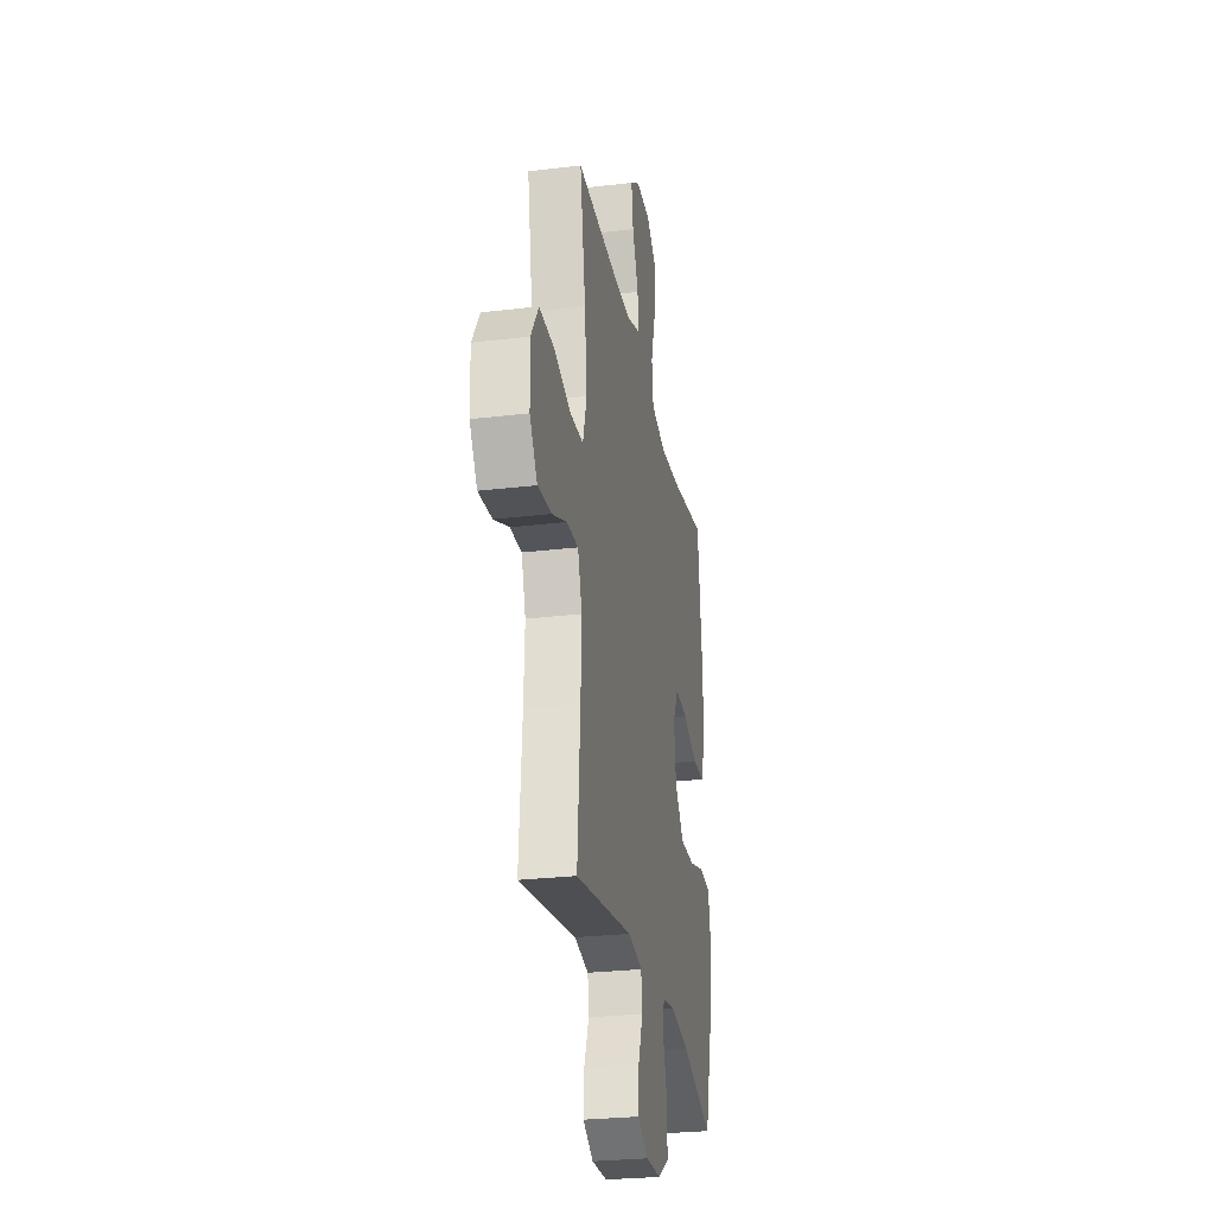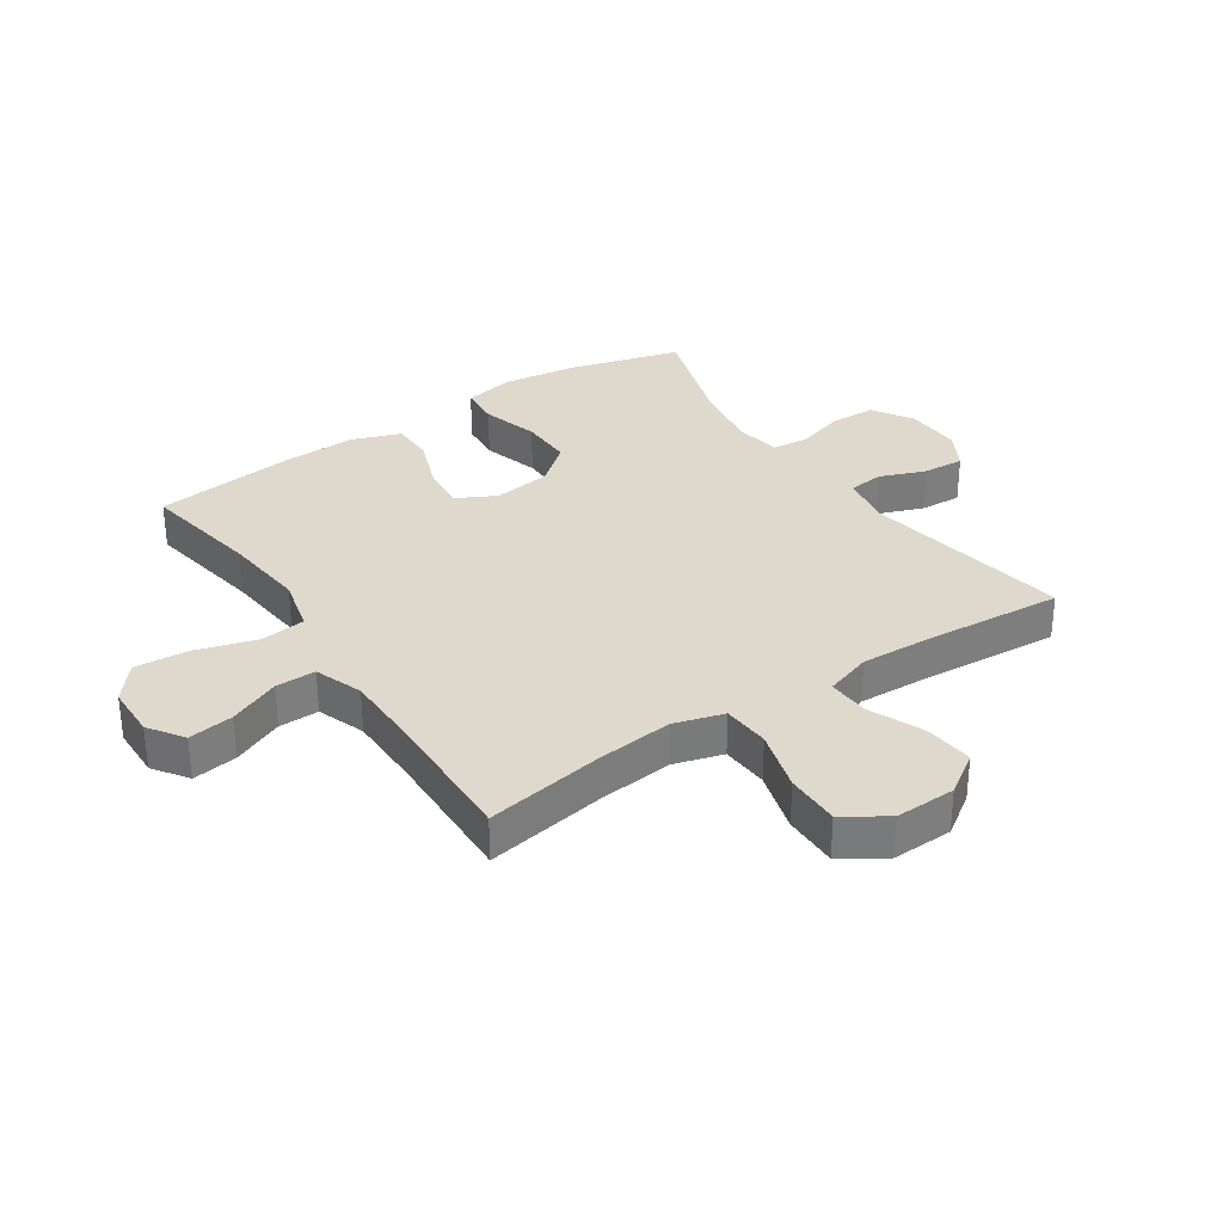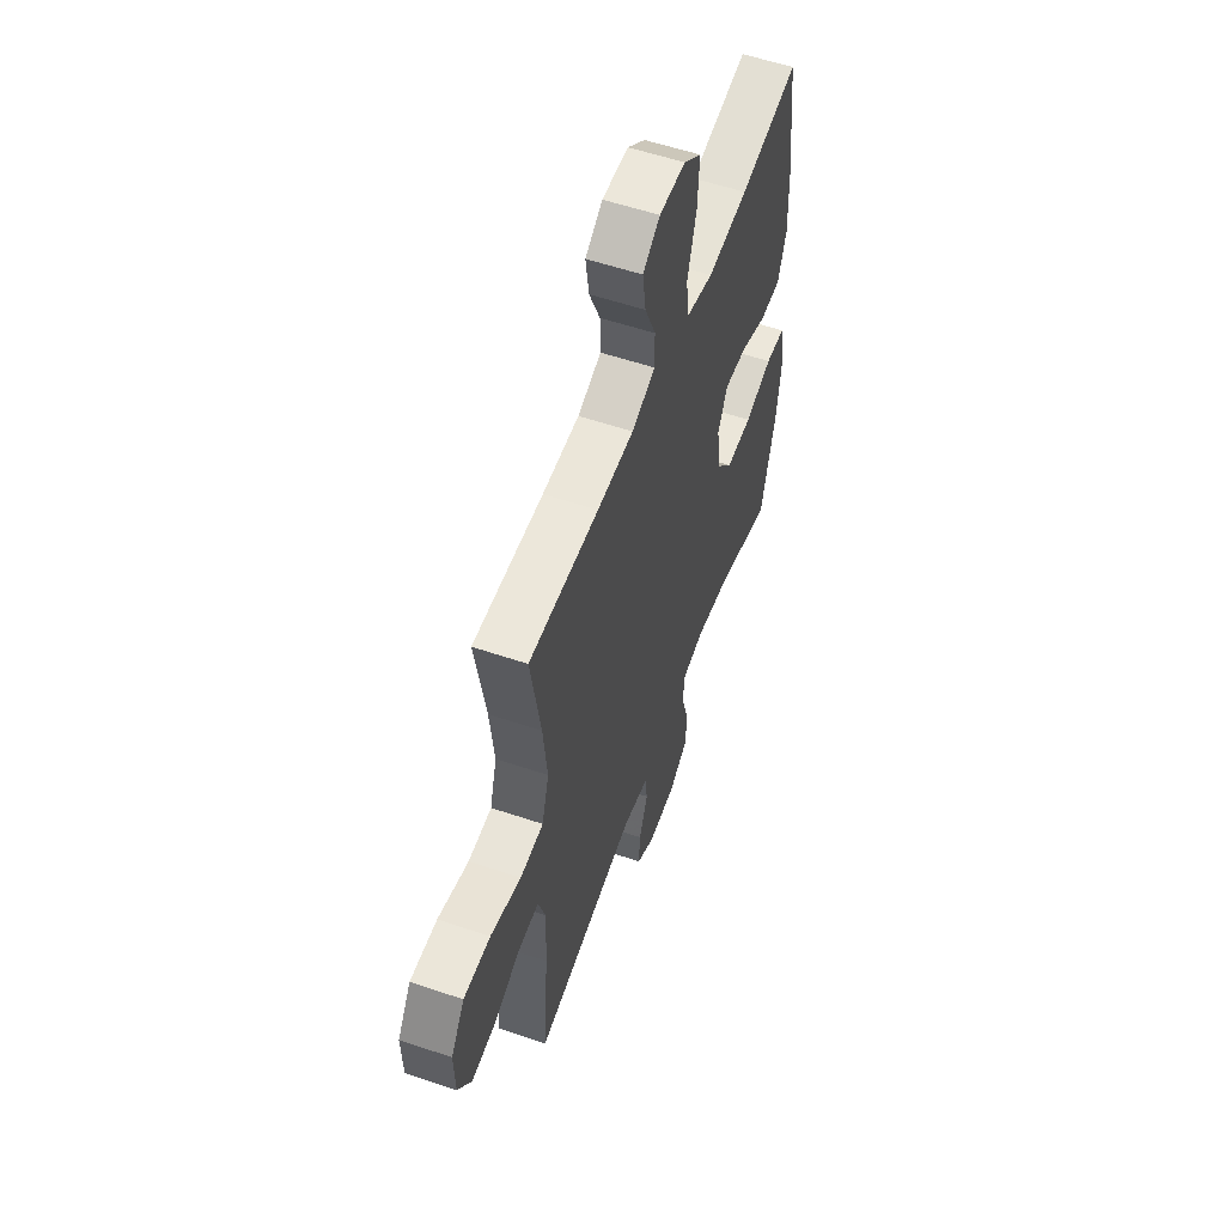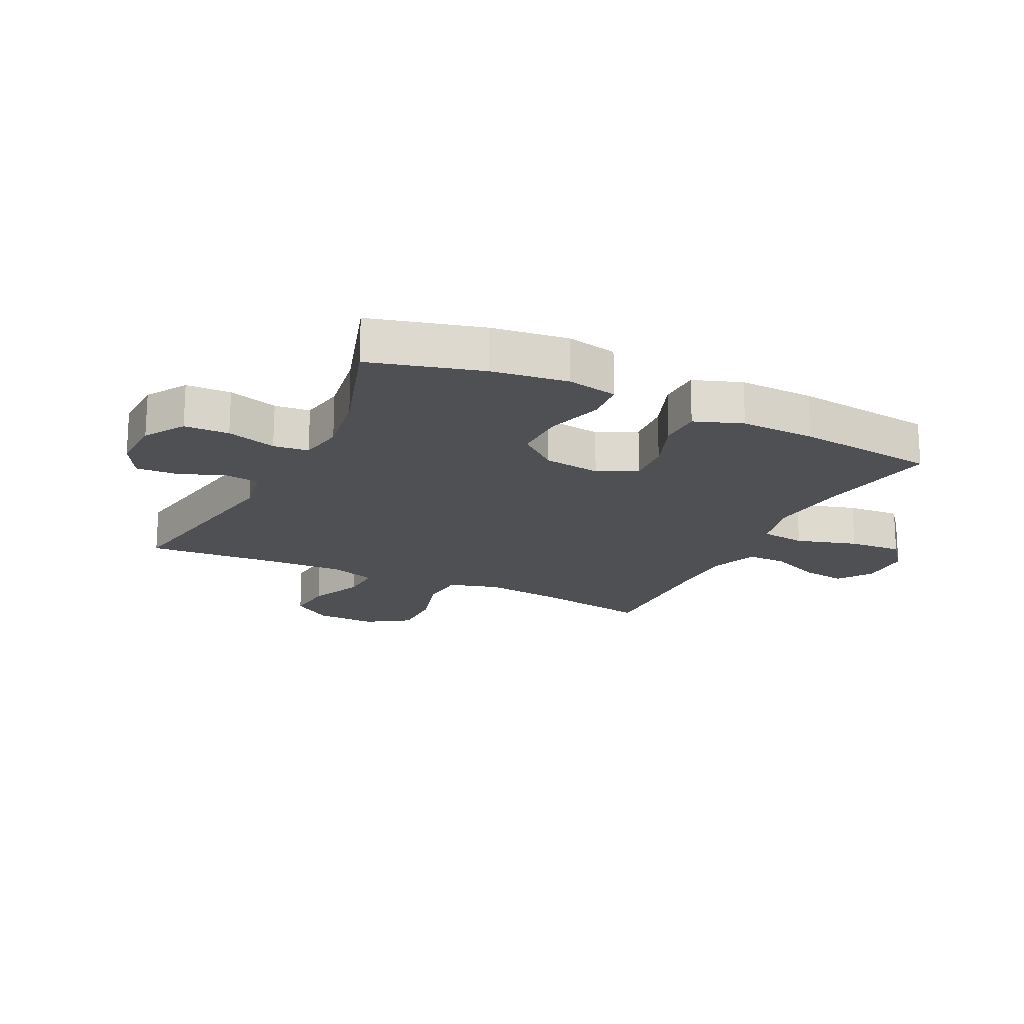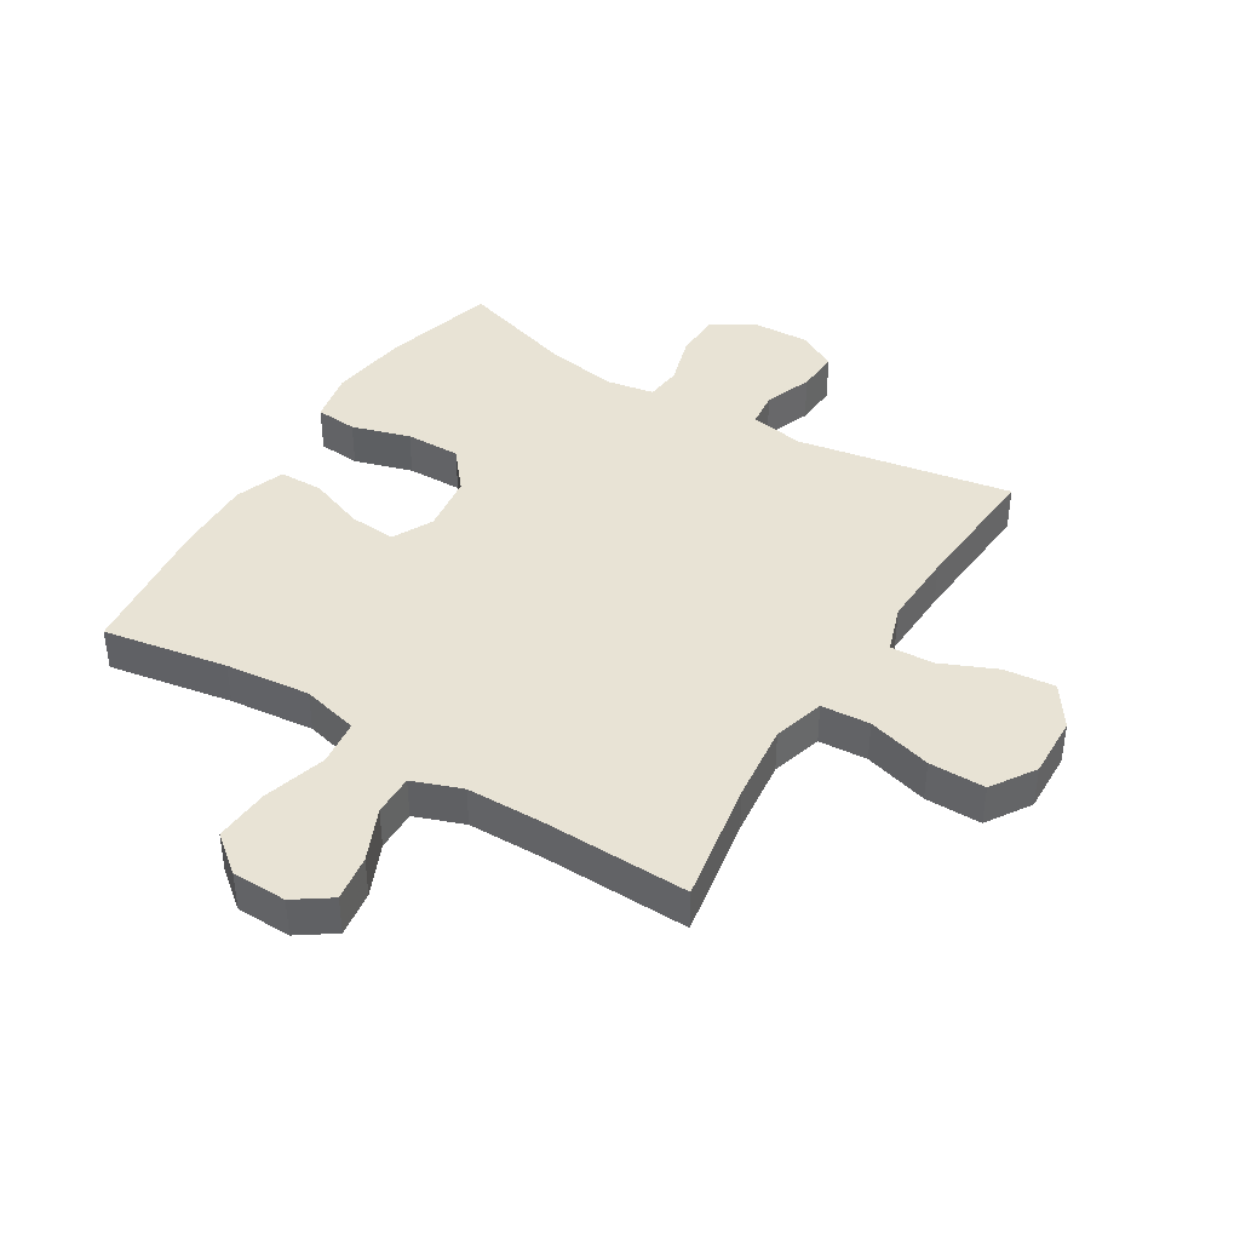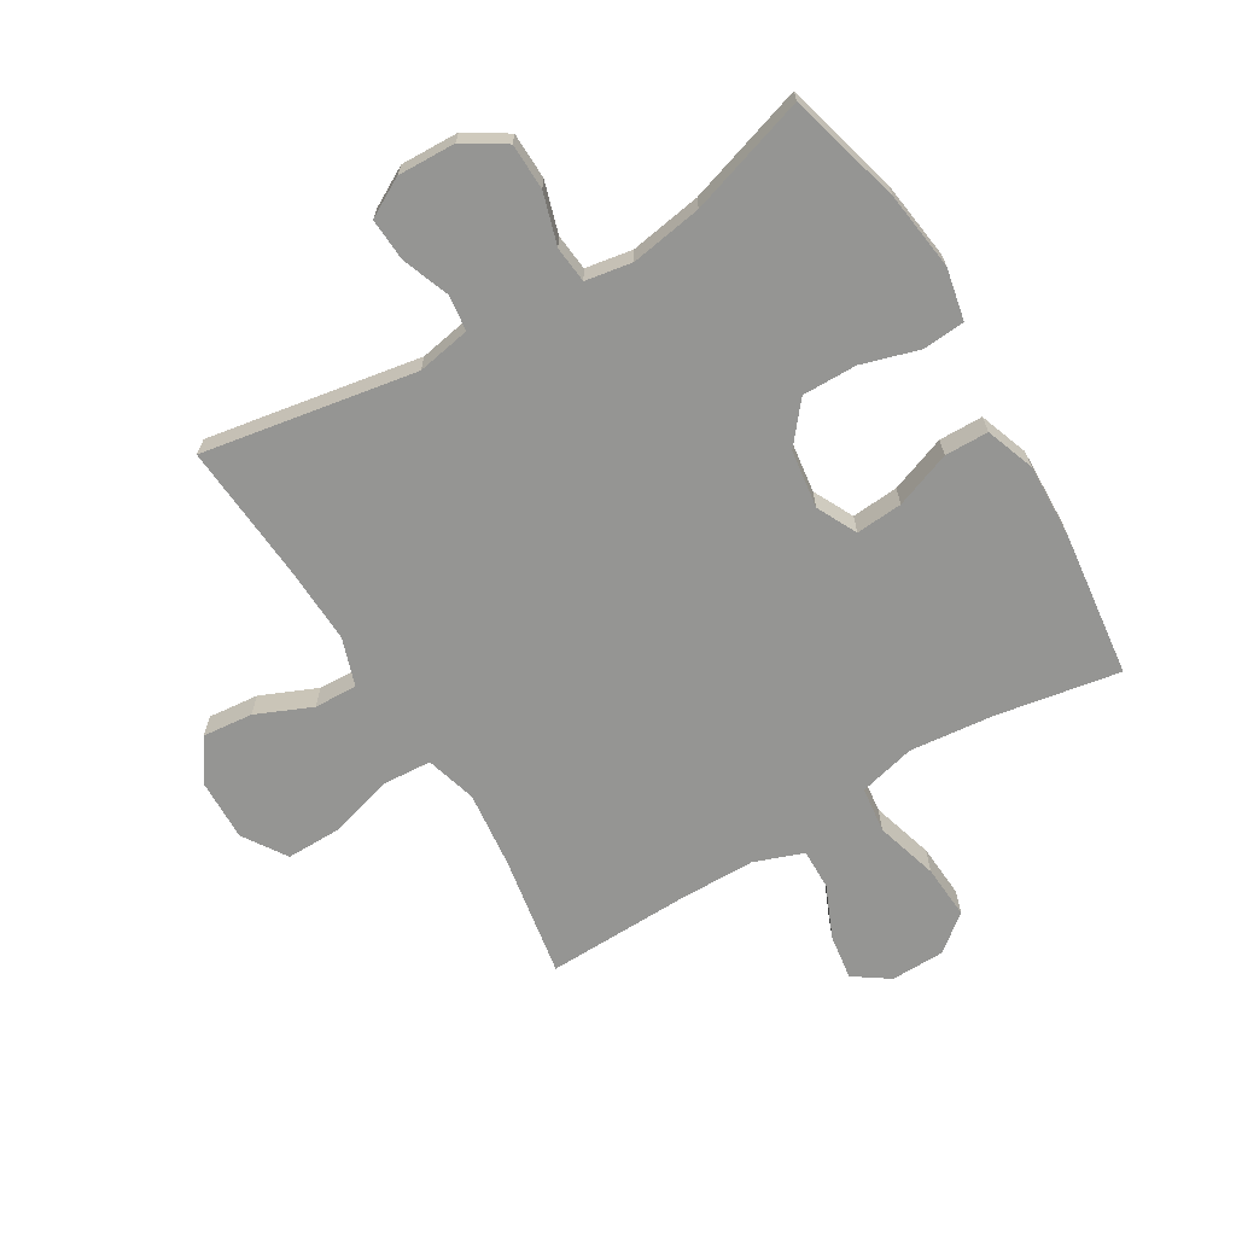
<metadata>
{"format":"obj","ext":"obj","renderer":"f3d","projection":"perspective","resolution":1024,"background":"white","views":[{"elev":-27.4,"azim":100.4,"up":"+Z"},{"elev":32.1,"azim":56.3,"up":"+Y"},{"elev":56.1,"azim":109.6,"up":"+Z"},{"elev":-18.6,"azim":-116.0,"up":"+Y"},{"elev":41.1,"azim":31.4,"up":"+Y"},{"elev":-67.3,"azim":-149.1,"up":"+Y"}]}
</metadata>
<code>
v 0.5 0.07 -0.5
v 0.152 0.07 -0.44
v 0.065 0.07 -0.456
v 0.058 0.07 -0.514
v 0.087 0.07 -0.591
v 0.091 0.07 -0.66
v 0.028 0.07 -0.695
v -0.066 0.07 -0.692
v -0.133 0.07 -0.65
v -0.135 0.07 -0.575
v -0.11 0.07 -0.492
v -0.116 0.07 -0.433
v -0.192 0.07 -0.42
v -0.308 0.07 -0.439
v -0.5 0.07 -0.5
v -0.55 0.07 -0.315
v -0.567 0.07 -0.188
v -0.55 0.07 -0.104
v -0.482 0.07 -0.098
v -0.388 0.07 -0.126
v -0.299 0.07 -0.127
v -0.245 0.07 -0.061
v -0.232 0.07 0.034
v -0.265 0.07 0.099
v -0.341 0.07 0.093
v -0.432 0.07 0.059
v -0.503 0.07 0.06
v -0.532 0.07 0.14
v -0.528 0.07 0.265
v -0.5 0.07 0.5
v -0.299 0.07 0.465
v -0.162 0.07 0.451
v -0.07 0.07 0.474
v -0.061 0.07 0.549
v -0.091 0.07 0.651
v -0.097 0.07 0.74
v -0.037 0.07 0.788
v 0.051 0.07 0.79
v 0.109 0.07 0.75
v 0.098 0.07 0.675
v 0.061 0.07 0.59
v 0.06 0.07 0.523
v 0.14 0.07 0.494
v 0.264 0.07 0.493
v 0.5 0.07 0.5
v 0.466 0.07 0.302
v 0.452 0.07 0.175
v 0.476 0.07 0.092
v 0.555 0.07 0.087
v 0.659 0.07 0.117
v 0.75 0.07 0.118
v 0.796 0.07 0.047
v 0.793 0.07 -0.054
v 0.747 0.07 -0.122
v 0.665 0.07 -0.114
v 0.574 0.07 -0.075
v 0.504 0.07 -0.072
v 0.478 0.07 -0.15
v 0.483 0.07 -0.274
v 0.5 0 -0.5
v 0.152 0 -0.44
v 0.065 0 -0.456
v 0.058 0 -0.514
v 0.087 0 -0.591
v 0.091 0 -0.66
v 0.028 0 -0.695
v -0.066 0 -0.692
v -0.133 0 -0.65
v -0.135 0 -0.575
v -0.11 0 -0.492
v -0.116 0 -0.433
v -0.192 0 -0.42
v -0.308 0 -0.439
v -0.5 0 -0.5
v -0.55 0 -0.315
v -0.567 0 -0.188
v -0.55 0 -0.104
v -0.482 0 -0.098
v -0.388 0 -0.126
v -0.299 0 -0.127
v -0.245 0 -0.061
v -0.232 0 0.034
v -0.265 0 0.099
v -0.341 0 0.093
v -0.432 0 0.059
v -0.503 0 0.06
v -0.532 0 0.14
v -0.528 0 0.265
v -0.5 0 0.5
v -0.299 0 0.465
v -0.162 0 0.451
v -0.07 0 0.474
v -0.061 0 0.549
v -0.091 0 0.651
v -0.097 0 0.74
v -0.037 0 0.788
v 0.051 0 0.79
v 0.109 0 0.75
v 0.098 0 0.675
v 0.061 0 0.59
v 0.06 0 0.523
v 0.14 0 0.494
v 0.264 0 0.493
v 0.5 0 0.5
v 0.466 0 0.302
v 0.452 0 0.175
v 0.476 0 0.092
v 0.555 0 0.087
v 0.659 0 0.117
v 0.75 0 0.118
v 0.796 0 0.047
v 0.793 0 -0.054
v 0.747 0 -0.122
v 0.665 0 -0.114
v 0.574 0 -0.075
v 0.504 0 -0.072
v 0.478 0 -0.15
v 0.483 0 -0.274
f 53 54 55 56
f 53 56 57
f 52 53 57
f 49 50 51 52
f 48 49 52 57
f 47 48 57 58
f 44 45 46
f 43 44 46 47
f 42 43 47 58
f 38 39 40 41
f 38 41 42
f 37 38 42
f 34 35 36 37
f 34 37 42
f 33 34 42 58
f 28 29 30 31
f 28 31 32
f 25 26 27 28
f 24 25 28 32
f 23 24 32 33
f 17 18 19 20
f 17 20 21
f 14 15 16 17
f 13 14 17 21
f 12 13 21 22
f 8 9 10 11
f 8 11 12
f 7 8 12
f 4 5 6 7
f 3 4 7 12
f 2 3 12 22
f 59 1 2 22
f 33 58 59
f 22 23 33 59
f 115 114 113 112
f 116 115 112
f 116 112 111
f 111 110 109 108
f 116 111 108 107
f 117 116 107 106
f 105 104 103
f 106 105 103 102
f 117 106 102 101
f 100 99 98 97
f 101 100 97
f 101 97 96
f 96 95 94 93
f 101 96 93
f 117 101 93 92
f 90 89 88 87
f 91 90 87
f 87 86 85 84
f 91 87 84 83
f 92 91 83 82
f 79 78 77 76
f 80 79 76
f 76 75 74 73
f 80 76 73 72
f 81 80 72 71
f 70 69 68 67
f 71 70 67
f 71 67 66
f 66 65 64 63
f 71 66 63 62
f 81 71 62 61
f 81 61 60 118
f 118 117 92
f 118 92 82 81
f 1 60 61 2
f 2 61 62 3
f 3 62 63 4
f 4 63 64 5
f 5 64 65 6
f 6 65 66 7
f 7 66 67 8
f 8 67 68 9
f 9 68 69 10
f 10 69 70 11
f 11 70 71 12
f 12 71 72 13
f 13 72 73 14
f 14 73 74 15
f 15 74 75 16
f 16 75 76 17
f 17 76 77 18
f 18 77 78 19
f 19 78 79 20
f 20 79 80 21
f 21 80 81 22
f 22 81 82 23
f 23 82 83 24
f 24 83 84 25
f 25 84 85 26
f 26 85 86 27
f 27 86 87 28
f 28 87 88 29
f 29 88 89 30
f 30 89 90 31
f 31 90 91 32
f 32 91 92 33
f 33 92 93 34
f 34 93 94 35
f 35 94 95 36
f 36 95 96 37
f 37 96 97 38
f 38 97 98 39
f 39 98 99 40
f 40 99 100 41
f 41 100 101 42
f 42 101 102 43
f 43 102 103 44
f 44 103 104 45
f 45 104 105 46
f 46 105 106 47
f 47 106 107 48
f 48 107 108 49
f 49 108 109 50
f 50 109 110 51
f 51 110 111 52
f 52 111 112 53
f 53 112 113 54
f 54 113 114 55
f 55 114 115 56
f 56 115 116 57
f 57 116 117 58
f 58 117 118 59
f 59 118 60 1

</code>
